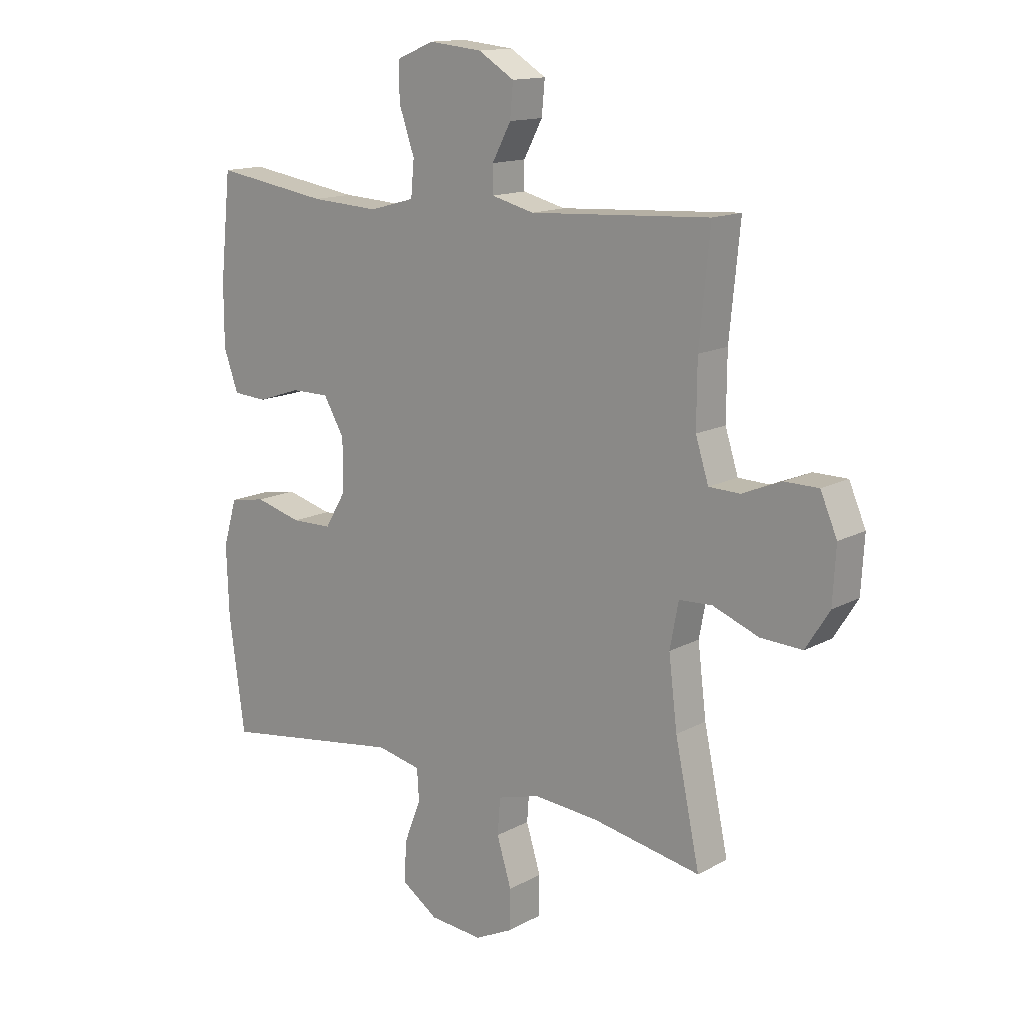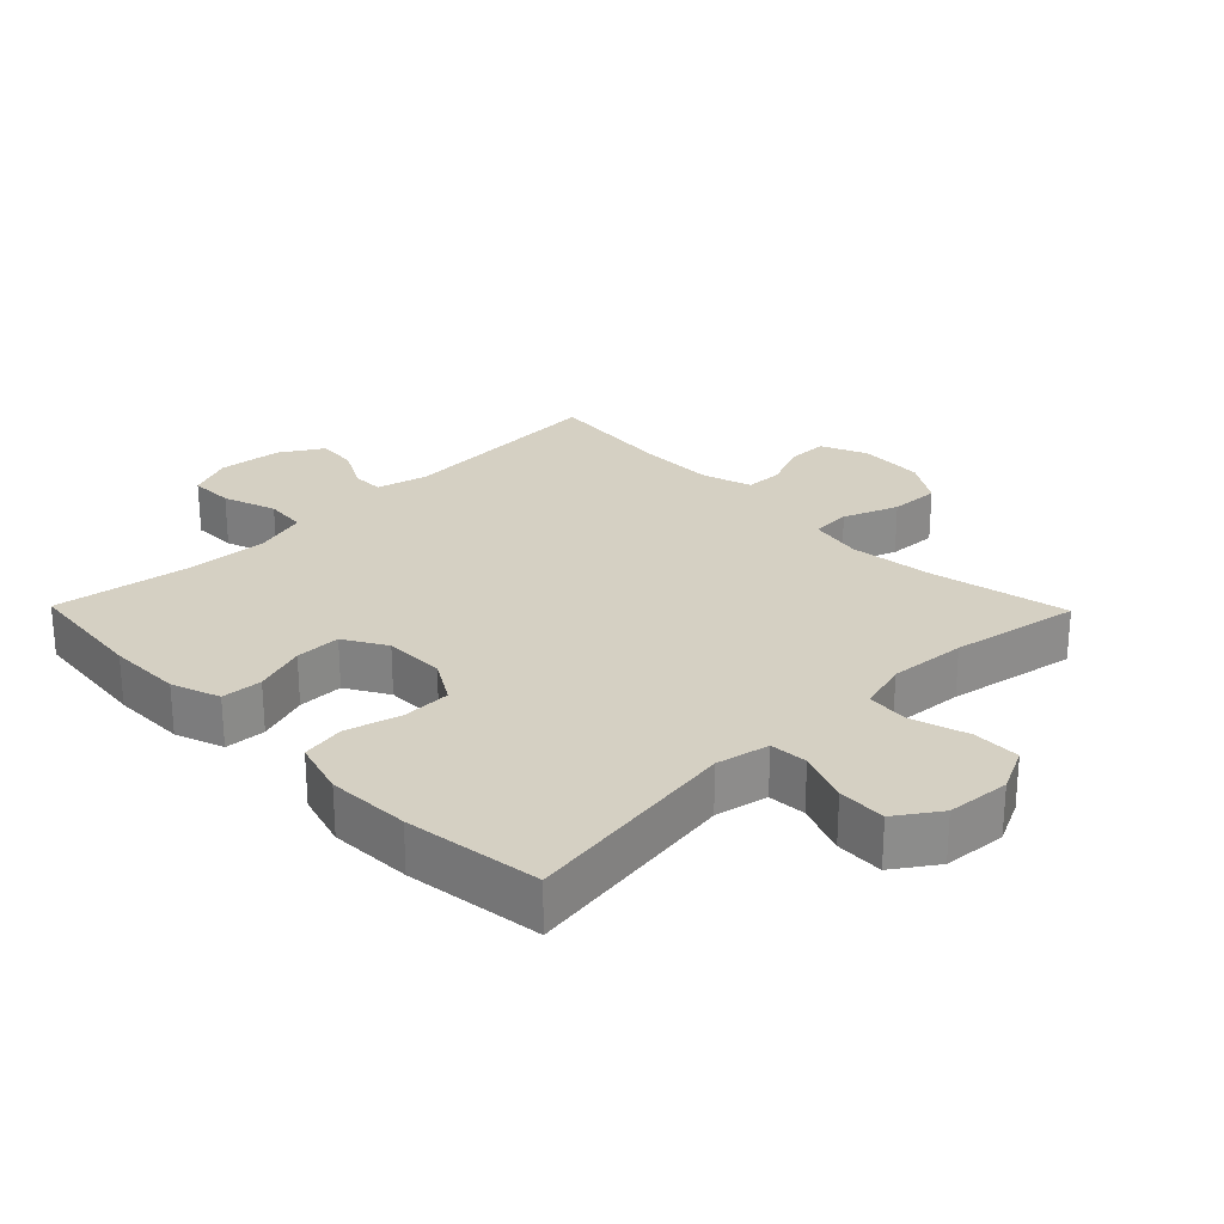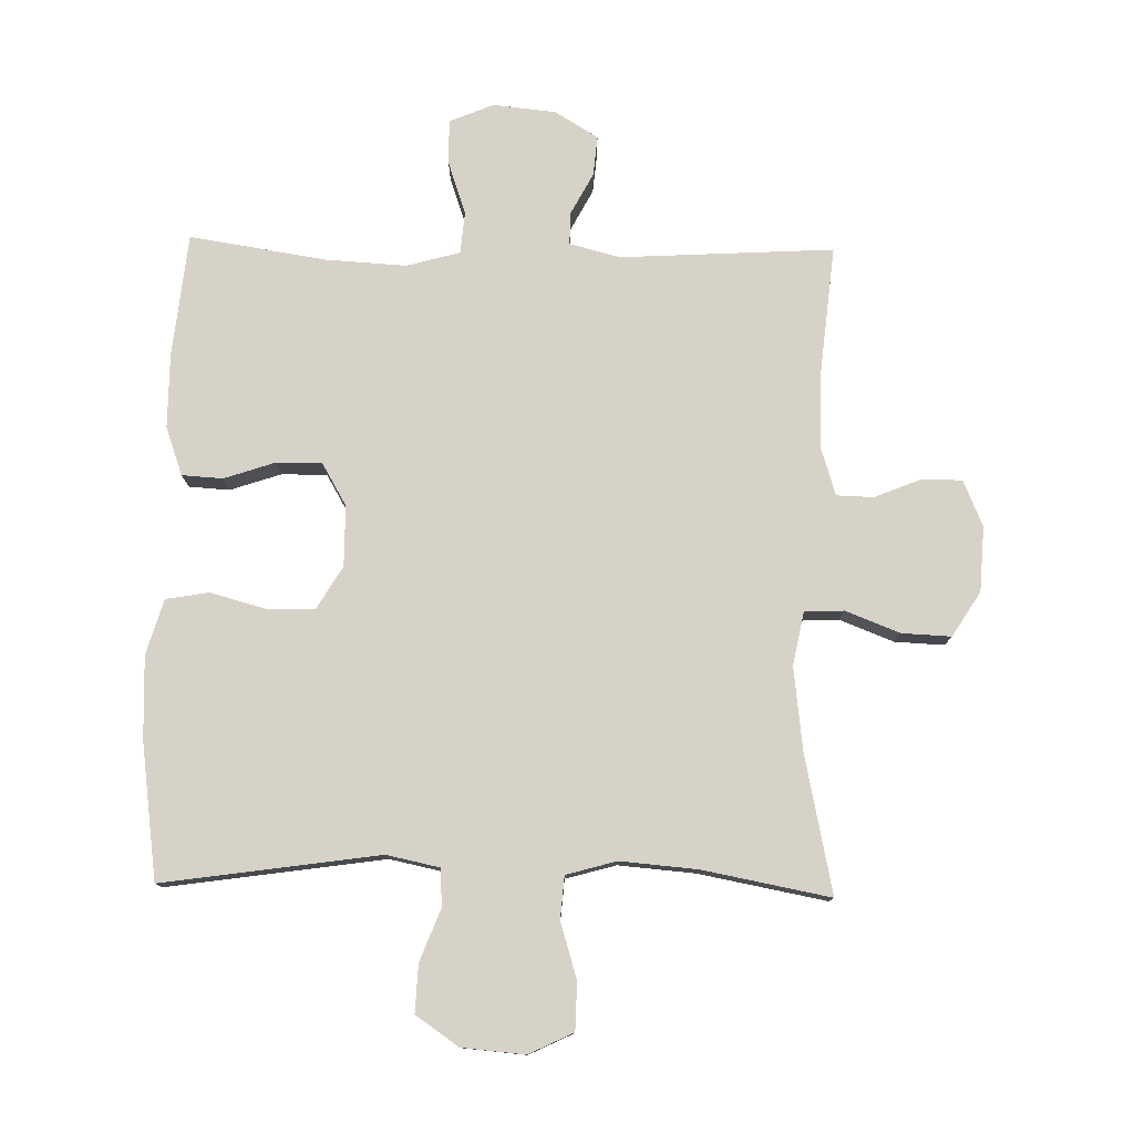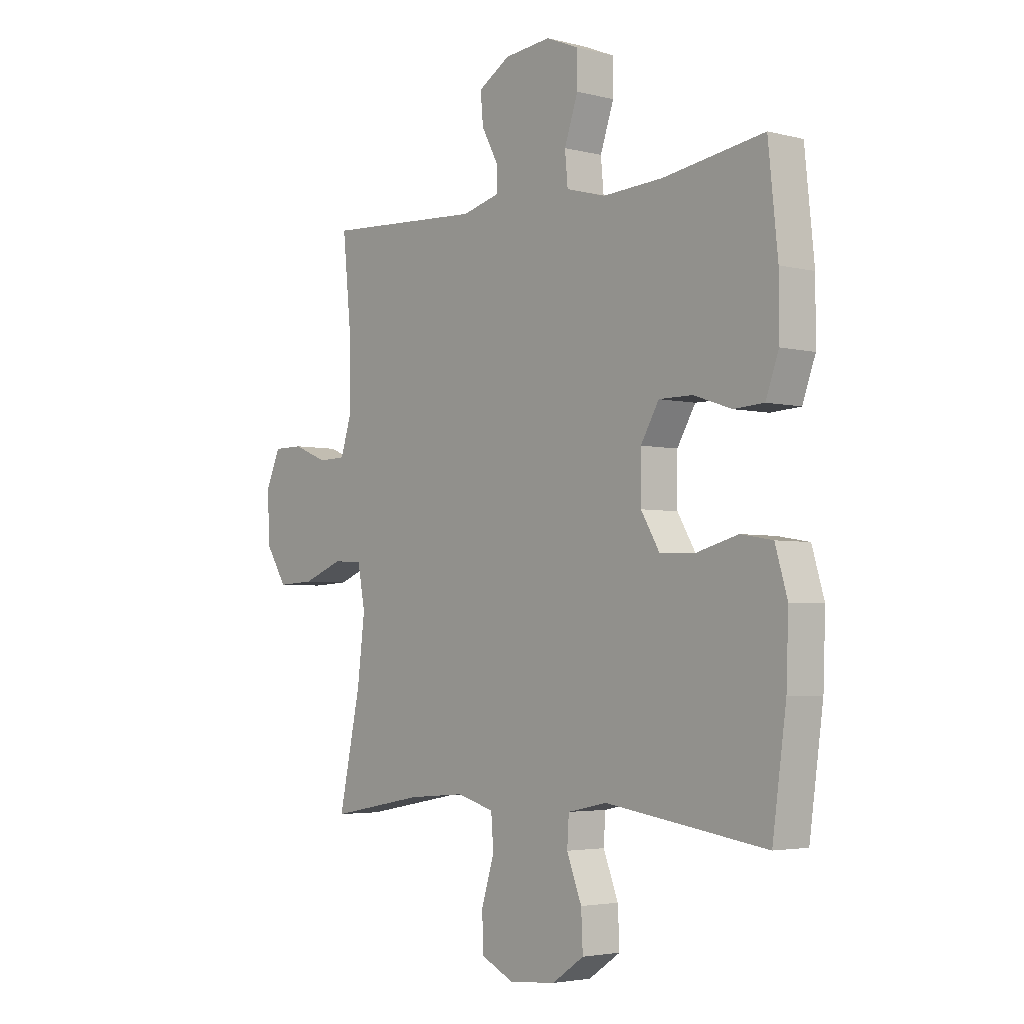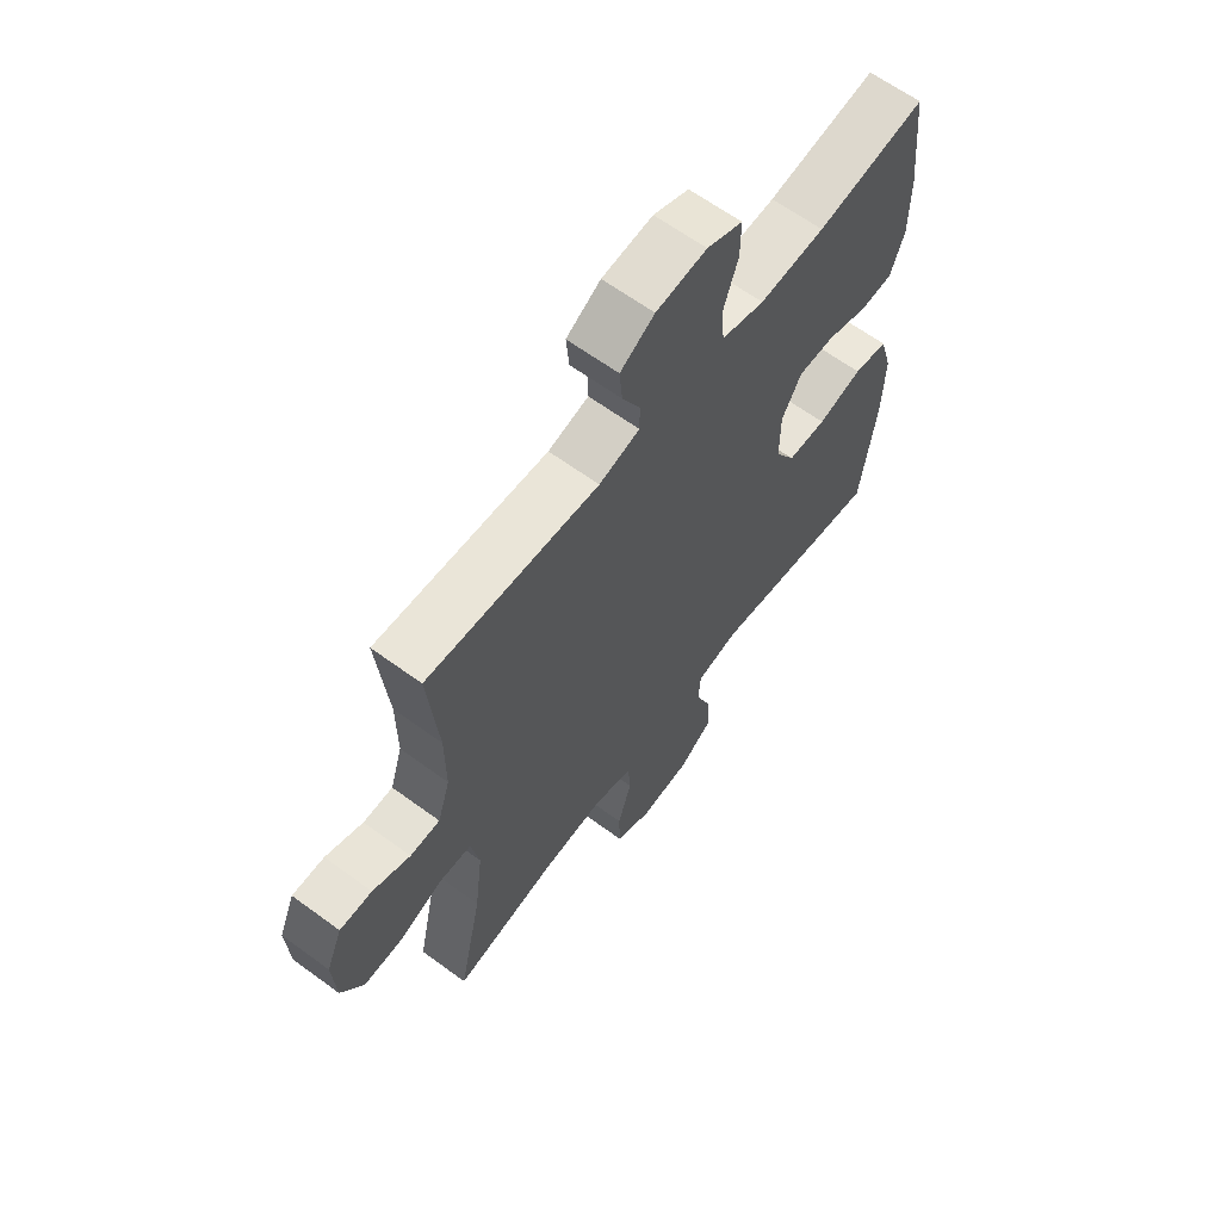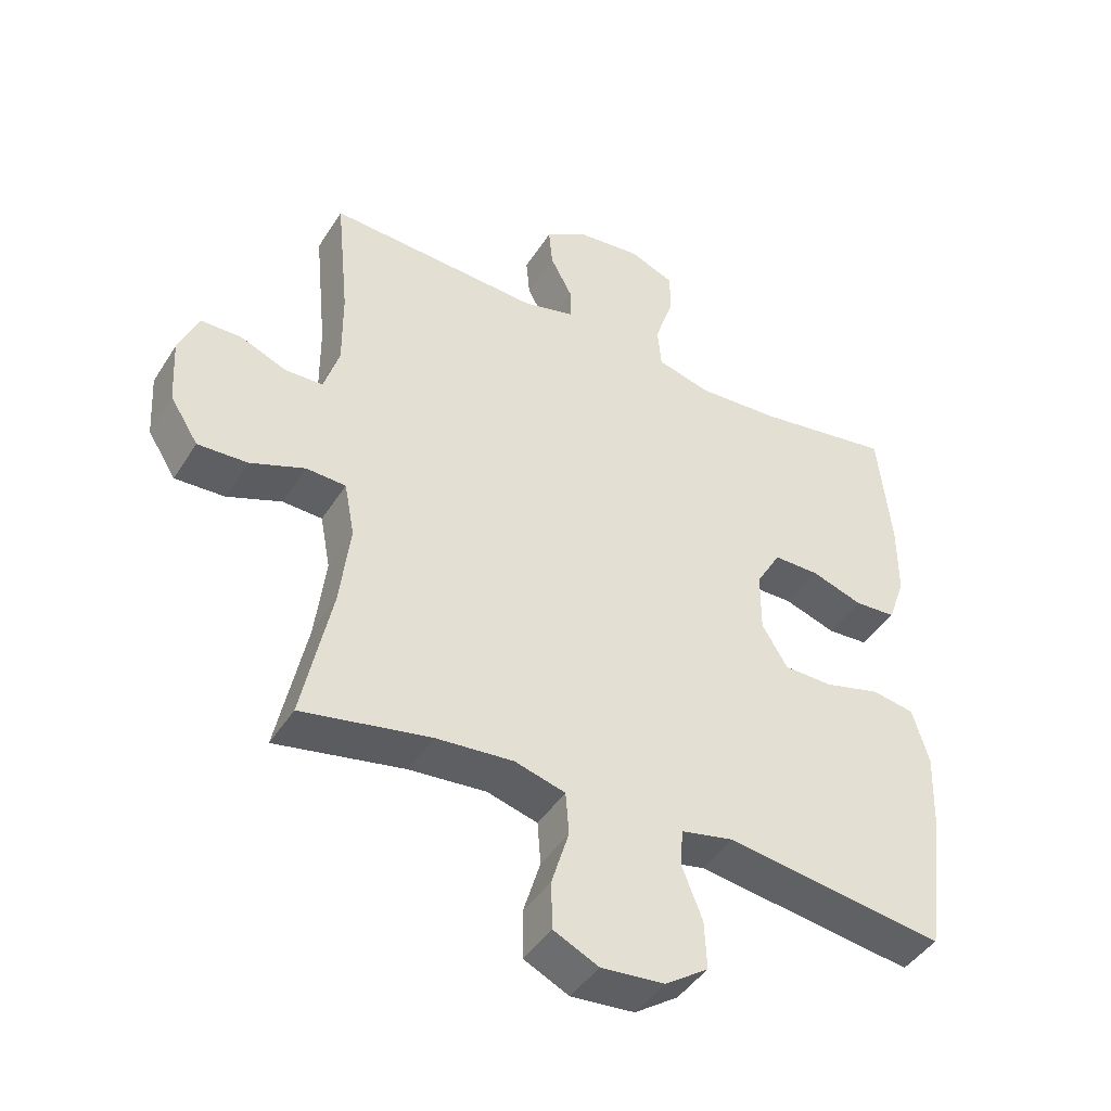
<metadata>
{"format":"obj","ext":"obj","renderer":"f3d","projection":"perspective","resolution":1024,"background":"white","views":[{"elev":14.2,"azim":-139.7,"up":"+Z"},{"elev":26.2,"azim":135.6,"up":"+Y"},{"elev":78.3,"azim":-178.8,"up":"+Y"},{"elev":-3.6,"azim":49.7,"up":"+Z"},{"elev":63.2,"azim":-53.4,"up":"+Z"},{"elev":-43.8,"azim":-30.1,"up":"+Z"}]}
</metadata>
<code>
o path3166
v -0.4504 0.0375 0.3001
v -0.4496 0.0375 0.1818
v -0.4737 0.0375 0.1059
v -0.5313 0.0375 0.1042
v -0.604 0.0375 0.134
v -0.6665 0.0375 0.1337
v -0.6973 0.0375 0.06209
v -0.6914 0.0375 -0.03934
v -0.6478 0.0375 -0.1087
v -0.5707 0.0375 -0.1052
v -0.4859 0.0375 -0.07259
v -0.4245 0.0375 -0.07549
v -0.4086 0.0375 -0.1588
v -0.4243 0.0375 -0.2875
v -0.47 0.0375 -0.5032
v -0.2702 0.0375 -0.4657
v -0.1506 0.0375 -0.4558
v -0.07229 0.0375 -0.478
v -0.06728 0.0375 -0.5447
v -0.09402 0.0375 -0.6317
v -0.0926 0.0375 -0.7056
v -0.02299 0.0375 -0.7393
v 0.0751 0.0375 -0.7309
v 0.142 0.0375 -0.6851
v 0.1386 0.0375 -0.6101
v 0.1073 0.0375 -0.5296
v 0.1111 0.0375 -0.471
v 0.1934 0.0375 -0.4537
v 0.5317 0.0375 -0.5032
v 0.5606 0.0375 -0.2911
v 0.5652 0.0375 -0.1629
v 0.5398 0.0375 -0.07616
v 0.4729 0.0375 -0.06473
v 0.3866 0.0375 -0.08788
v 0.3113 0.0375 -0.0863
v 0.2719 0.0375 -0.01996
v 0.2723 0.0375 0.07417
v 0.3106 0.0375 0.1398
v 0.3812 0.0375 0.1398
v 0.4615 0.0375 0.1128
v 0.5248 0.0375 0.1167
v 0.5517 0.0375 0.1915
v 0.5517 0.0375 0.3065
v 0.5317 0.0375 0.4987
v 0.3204 0.0375 0.4659
v 0.1938 0.0375 0.4587
v 0.1105 0.0375 0.4817
v 0.1047 0.0375 0.5465
v 0.1332 0.0375 0.6295
v 0.1338 0.0375 0.6981
v 0.06481 0.0375 0.7268
v -0.03334 0.0375 0.7167
v -0.09972 0.0375 0.6759
v -0.09414 0.0375 0.6142
v -0.05951 0.0375 0.549
v -0.05951 0.0375 0.4995
v -0.1383 0.0375 0.4795
v -0.47 0.0375 0.4987
v -0.4504 -0.0375 0.3001
v -0.4496 -0.0375 0.1818
v -0.4737 -0.0375 0.1059
v -0.5313 -0.0375 0.1042
v -0.604 -0.0375 0.134
v -0.6665 -0.0375 0.1337
v -0.6973 -0.0375 0.06209
v -0.6914 -0.0375 -0.03934
v -0.6478 -0.0375 -0.1087
v -0.5707 -0.0375 -0.1052
v -0.4859 -0.0375 -0.07259
v -0.4245 -0.0375 -0.07549
v -0.4086 -0.0375 -0.1588
v -0.4243 -0.0375 -0.2875
v -0.47 -0.0375 -0.5032
v -0.2702 -0.0375 -0.4657
v -0.1506 -0.0375 -0.4558
v -0.07229 -0.0375 -0.478
v -0.06728 -0.0375 -0.5447
v -0.09402 -0.0375 -0.6317
v -0.0926 -0.0375 -0.7056
v -0.02299 -0.0375 -0.7393
v 0.0751 -0.0375 -0.7309
v 0.142 -0.0375 -0.6851
v 0.1386 -0.0375 -0.6101
v 0.1073 -0.0375 -0.5296
v 0.1111 -0.0375 -0.471
v 0.1934 -0.0375 -0.4537
v 0.5317 -0.0375 -0.5032
v 0.5606 -0.0375 -0.2911
v 0.5652 -0.0375 -0.1629
v 0.5398 -0.0375 -0.07616
v 0.4729 -0.0375 -0.06473
v 0.3866 -0.0375 -0.08788
v 0.3113 -0.0375 -0.0863
v 0.2719 -0.0375 -0.01996
v 0.2723 -0.0375 0.07417
v 0.3106 -0.0375 0.1398
v 0.3812 -0.0375 0.1398
v 0.4615 -0.0375 0.1128
v 0.5248 -0.0375 0.1167
v 0.5517 -0.0375 0.1915
v 0.5517 -0.0375 0.3065
v 0.5317 -0.0375 0.4987
v 0.3204 -0.0375 0.4659
v 0.1938 -0.0375 0.4587
v 0.1105 -0.0375 0.4817
v 0.1047 -0.0375 0.5465
v 0.1332 -0.0375 0.6295
v 0.1338 -0.0375 0.6981
v 0.06481 -0.0375 0.7268
v -0.03334 -0.0375 0.7167
v -0.09972 -0.0375 0.6759
v -0.09414 -0.0375 0.6142
v -0.05951 -0.0375 0.549
v -0.05951 -0.0375 0.4995
v -0.1383 -0.0375 0.4795
v -0.47 -0.0375 0.4987
v -0.6665 0.0375 0.1337
v -0.6665 0.0375 0.1337
v -0.6973 0.0375 0.06209
v -0.6914 0.0375 -0.03934
v -0.6478 0.0375 -0.1087
v -0.6478 0.0375 -0.1087
v -0.604 0.0375 0.134
v -0.5707 0.0375 -0.1052
v -0.5313 0.0375 0.1042
v -0.4859 0.0375 -0.07259
v -0.4737 0.0375 0.1059
v -0.4737 0.0375 0.1059
v -0.4245 0.0375 -0.07549
v -0.4245 0.0375 -0.07549
v -0.4496 0.0375 0.1818
v -0.47 0.0375 0.4987
v -0.47 0.0375 0.4987
v -0.4504 0.0375 0.3001
v -0.4243 0.0375 -0.2875
v -0.47 0.0375 -0.5032
v -0.47 0.0375 -0.5032
v -0.4086 0.0375 -0.1588
v -0.2702 0.0375 -0.4657
v -0.1506 0.0375 -0.4558
v -0.1383 0.0375 0.4795
v -0.07229 0.0375 -0.478
v -0.07229 0.0375 -0.478
v -0.05951 0.0375 0.4995
v -0.05951 0.0375 0.4995
v -0.03334 0.0375 0.7167
v -0.09972 0.0375 0.6759
v -0.09972 0.0375 0.6759
v -0.09414 0.0375 0.6142
v -0.05951 0.0375 0.549
v -0.06728 0.0375 -0.5447
v -0.09402 0.0375 -0.6317
v -0.0926 0.0375 -0.7056
v -0.0926 0.0375 -0.7056
v -0.02299 0.0375 -0.7393
v 0.06481 0.0375 0.7268
v 0.0751 0.0375 -0.7309
v 0.1338 0.0375 0.6981
v 0.1338 0.0375 0.6981
v 0.142 0.0375 -0.6851
v 0.1332 0.0375 0.6295
v 0.1047 0.0375 0.5465
v 0.1105 0.0375 0.4817
v 0.1105 0.0375 0.4817
v 0.1073 0.0375 -0.5296
v 0.1111 0.0375 -0.471
v 0.1111 0.0375 -0.471
v 0.1386 0.0375 -0.6101
v 0.1938 0.0375 0.4587
v 0.1934 0.0375 -0.4537
v 0.3204 0.0375 0.4659
v 0.2719 0.0375 -0.01996
v 0.2723 0.0375 0.07417
v 0.3113 0.0375 -0.0863
v 0.3106 0.0375 0.1398
v 0.3812 0.0375 0.1398
v 0.3866 0.0375 -0.08788
v 0.4615 0.0375 0.1128
v 0.4729 0.0375 -0.06473
v 0.5317 0.0375 0.4987
v 0.5317 0.0375 0.4987
v 0.5248 0.0375 0.1167
v 0.5248 0.0375 0.1167
v 0.5398 0.0375 -0.07616
v 0.5398 0.0375 -0.07616
v 0.5317 0.0375 -0.5032
v 0.5317 0.0375 -0.5032
v 0.5517 0.0375 0.1915
v 0.5652 0.0375 -0.1629
v 0.5517 0.0375 0.3065
v 0.5606 0.0375 -0.2911
v -0.6665 -0.0375 0.1337
v -0.6665 -0.0375 0.1337
v -0.6973 -0.0375 0.06209
v -0.6914 -0.0375 -0.03934
v -0.6478 -0.0375 -0.1087
v -0.6478 -0.0375 -0.1087
v -0.604 -0.0375 0.134
v -0.5707 -0.0375 -0.1052
v -0.5313 -0.0375 0.1042
v -0.4859 -0.0375 -0.07259
v -0.4737 -0.0375 0.1059
v -0.4737 -0.0375 0.1059
v -0.4245 -0.0375 -0.07549
v -0.4245 -0.0375 -0.07549
v -0.4496 -0.0375 0.1818
v -0.47 -0.0375 0.4987
v -0.47 -0.0375 0.4987
v -0.4504 -0.0375 0.3001
v -0.4243 -0.0375 -0.2875
v -0.47 -0.0375 -0.5032
v -0.47 -0.0375 -0.5032
v -0.4086 -0.0375 -0.1588
v -0.2702 -0.0375 -0.4657
v -0.1506 -0.0375 -0.4558
v -0.1383 -0.0375 0.4795
v -0.07229 -0.0375 -0.478
v -0.07229 -0.0375 -0.478
v -0.05951 -0.0375 0.4995
v -0.05951 -0.0375 0.4995
v -0.03334 -0.0375 0.7167
v -0.09972 -0.0375 0.6759
v -0.09972 -0.0375 0.6759
v -0.09414 -0.0375 0.6142
v -0.05951 -0.0375 0.549
v -0.06728 -0.0375 -0.5447
v -0.09402 -0.0375 -0.6317
v -0.0926 -0.0375 -0.7056
v -0.0926 -0.0375 -0.7056
v -0.02299 -0.0375 -0.7393
v 0.06481 -0.0375 0.7268
v 0.0751 -0.0375 -0.7309
v 0.1338 -0.0375 0.6981
v 0.1338 -0.0375 0.6981
v 0.142 -0.0375 -0.6851
v 0.1332 -0.0375 0.6295
v 0.1047 -0.0375 0.5465
v 0.1105 -0.0375 0.4817
v 0.1105 -0.0375 0.4817
v 0.1073 -0.0375 -0.5296
v 0.1111 -0.0375 -0.471
v 0.1111 -0.0375 -0.471
v 0.1386 -0.0375 -0.6101
v 0.1938 -0.0375 0.4587
v 0.1934 -0.0375 -0.4537
v 0.3204 -0.0375 0.4659
v 0.2719 -0.0375 -0.01996
v 0.2723 -0.0375 0.07417
v 0.3113 -0.0375 -0.0863
v 0.3106 -0.0375 0.1398
v 0.3812 -0.0375 0.1398
v 0.3866 -0.0375 -0.08788
v 0.4615 -0.0375 0.1128
v 0.4729 -0.0375 -0.06473
v 0.5317 -0.0375 0.4987
v 0.5317 -0.0375 0.4987
v 0.5248 -0.0375 0.1167
v 0.5248 -0.0375 0.1167
v 0.5398 -0.0375 -0.07616
v 0.5398 -0.0375 -0.07616
v 0.5317 -0.0375 -0.5032
v 0.5317 -0.0375 -0.5032
v 0.5517 -0.0375 0.1915
v 0.5652 -0.0375 -0.1629
v 0.5517 -0.0375 0.3065
v 0.5606 -0.0375 -0.2911
f 241 217 240
f 192 194 198
f 241 249 247
f 206 204 248
f 199 200 195
f 245 249 241
f 213 247 204
f 202 204 206
f 227 243 226
f 206 248 216
f 266 245 261
f 215 247 213
f 219 237 225
f 263 251 253
f 246 265 255
f 238 248 250
f 246 251 265
f 214 210 211
f 231 236 233
f 216 248 219
f 206 216 209
f 263 253 257
f 240 226 243
f 224 221 222
f 225 236 221
f 194 195 200
f 196 199 195
f 259 254 264
f 265 251 263
f 225 221 224
f 217 247 215
f 200 201 202
f 230 232 227
f 264 252 266
f 226 240 217
f 248 204 247
f 235 243 232
f 252 264 254
f 215 213 210
f 228 230 227
f 238 250 244
f 209 216 207
f 236 225 237
f 217 241 247
f 201 200 199
f 237 219 238
f 245 252 249
f 250 251 246
f 221 236 231
f 204 202 201
f 198 194 200
f 219 248 238
f 266 252 245
f 227 232 243
f 215 210 214
f 244 250 246
f 118 7 65 193
f 7 8 66 65
f 8 122 197 66
f 5 6 64 63
f 9 10 68 67
f 4 5 63 62
f 10 11 69 68
f 128 4 62 203
f 11 130 205 69
f 2 3 61 60
f 133 1 59 208
f 1 2 60 59
f 14 137 212 72
f 12 13 71 70
f 13 14 72 71
f 15 16 74 73
f 16 17 75 74
f 57 58 116 115
f 17 143 218 75
f 145 57 115 220
f 52 148 223 110
f 53 54 112 111
f 54 55 113 112
f 19 20 78 77
f 20 154 229 78
f 21 22 80 79
f 18 19 77 76
f 55 56 114 113
f 51 52 110 109
f 22 23 81 80
f 159 51 109 234
f 23 24 82 81
f 49 50 108 107
f 48 49 107 106
f 164 48 106 239
f 26 167 242 84
f 25 26 84 83
f 24 25 83 82
f 46 47 105 104
f 27 28 86 85
f 45 46 104 103
f 36 37 95 94
f 35 36 94 93
f 37 38 96 95
f 38 39 97 96
f 34 35 93 92
f 39 40 98 97
f 33 34 92 91
f 181 45 103 256
f 40 183 258 98
f 185 33 91 260
f 28 187 262 86
f 41 42 100 99
f 31 32 90 89
f 43 44 102 101
f 42 43 101 100
f 30 31 89 88
f 29 30 88 87
f 166 165 142
f 117 123 119
f 166 172 174
f 131 173 129
f 124 120 125
f 170 166 174
f 138 129 172
f 127 131 129
f 152 151 168
f 131 141 173
f 191 186 170
f 140 138 172
f 144 150 162
f 188 178 176
f 171 180 190
f 163 175 173
f 171 190 176
f 139 136 135
f 156 158 161
f 141 144 173
f 131 134 141
f 188 182 178
f 165 168 151
f 149 147 146
f 150 146 161
f 119 125 120
f 121 120 124
f 184 189 179
f 190 188 176
f 150 149 146
f 142 140 172
f 125 127 126
f 155 152 157
f 189 191 177
f 151 142 165
f 173 172 129
f 160 157 168
f 177 179 189
f 140 135 138
f 153 152 155
f 163 169 175
f 134 132 141
f 161 162 150
f 142 172 166
f 126 124 125
f 162 163 144
f 170 174 177
f 175 171 176
f 146 156 161
f 129 126 127
f 123 125 119
f 144 163 173
f 191 170 177
f 152 168 157
f 140 139 135
f 169 171 175

</code>
